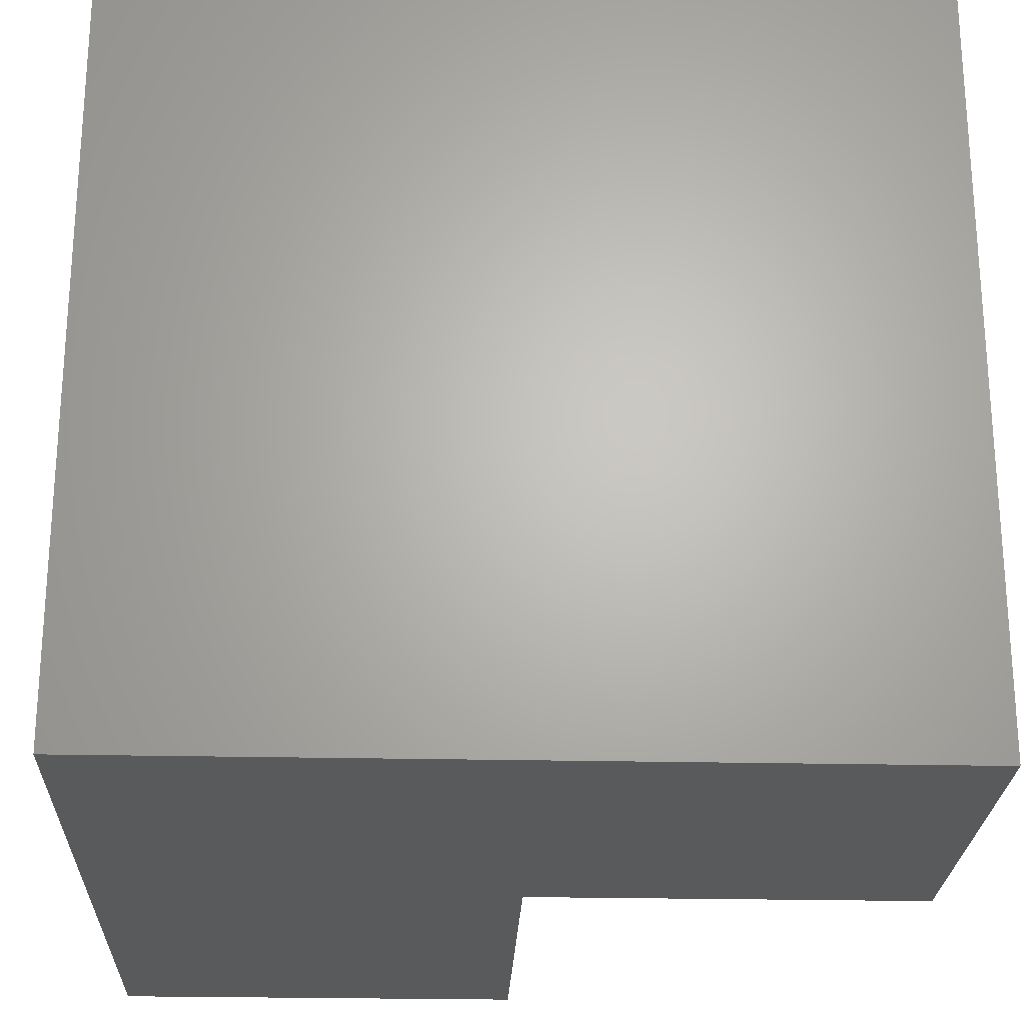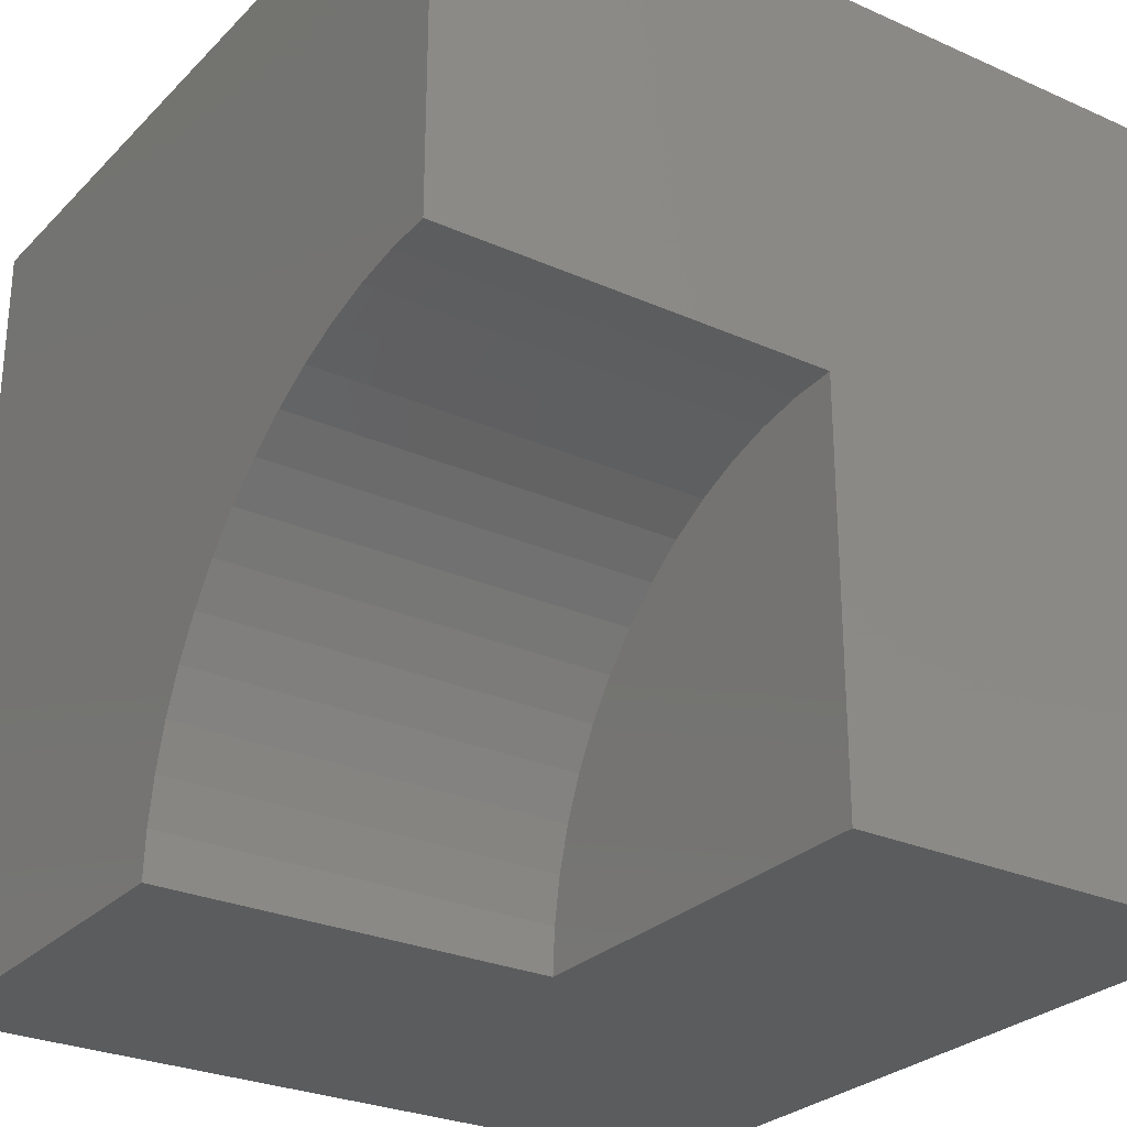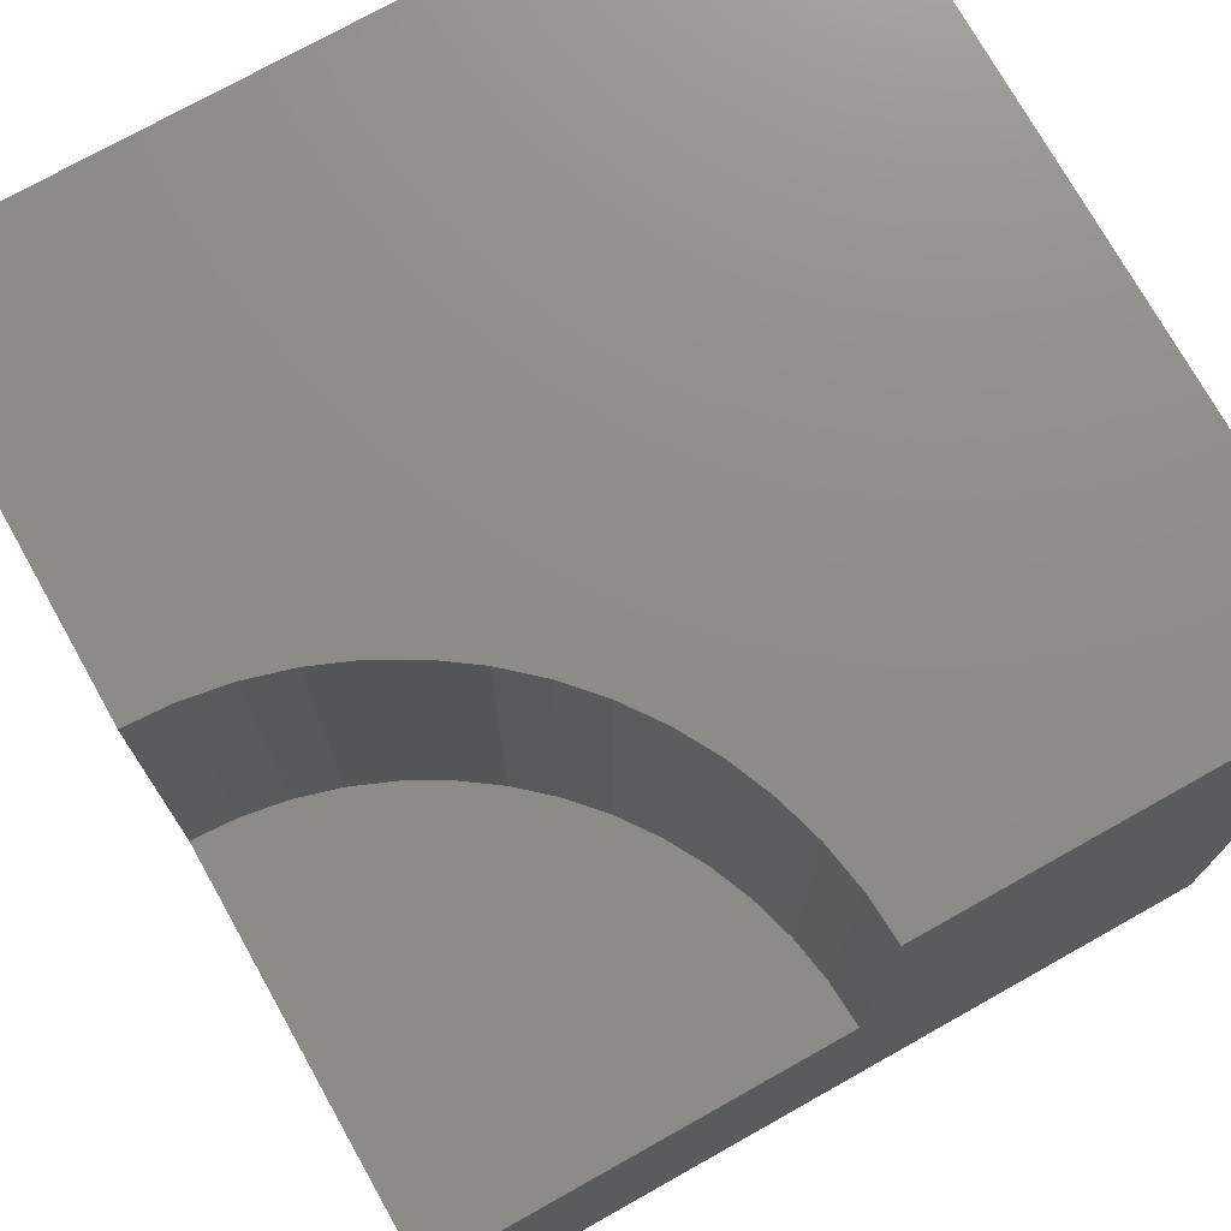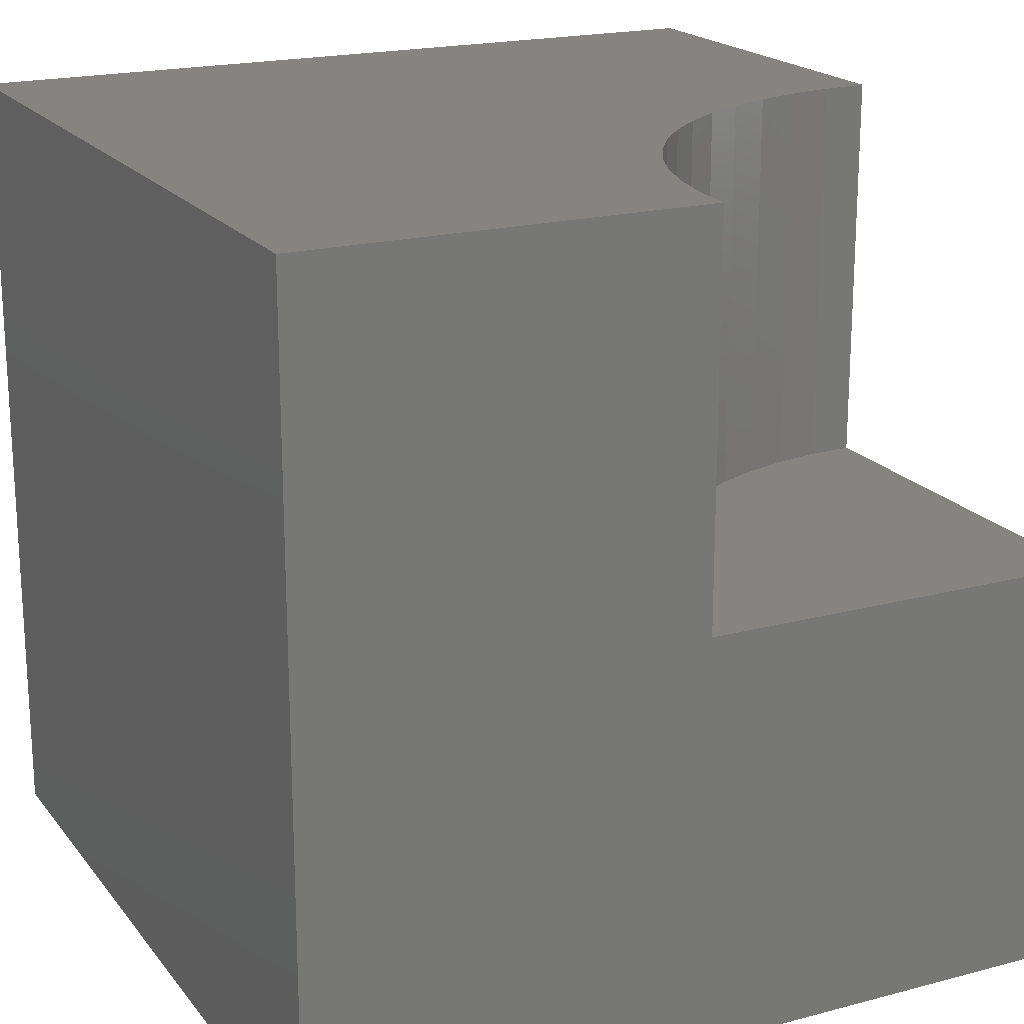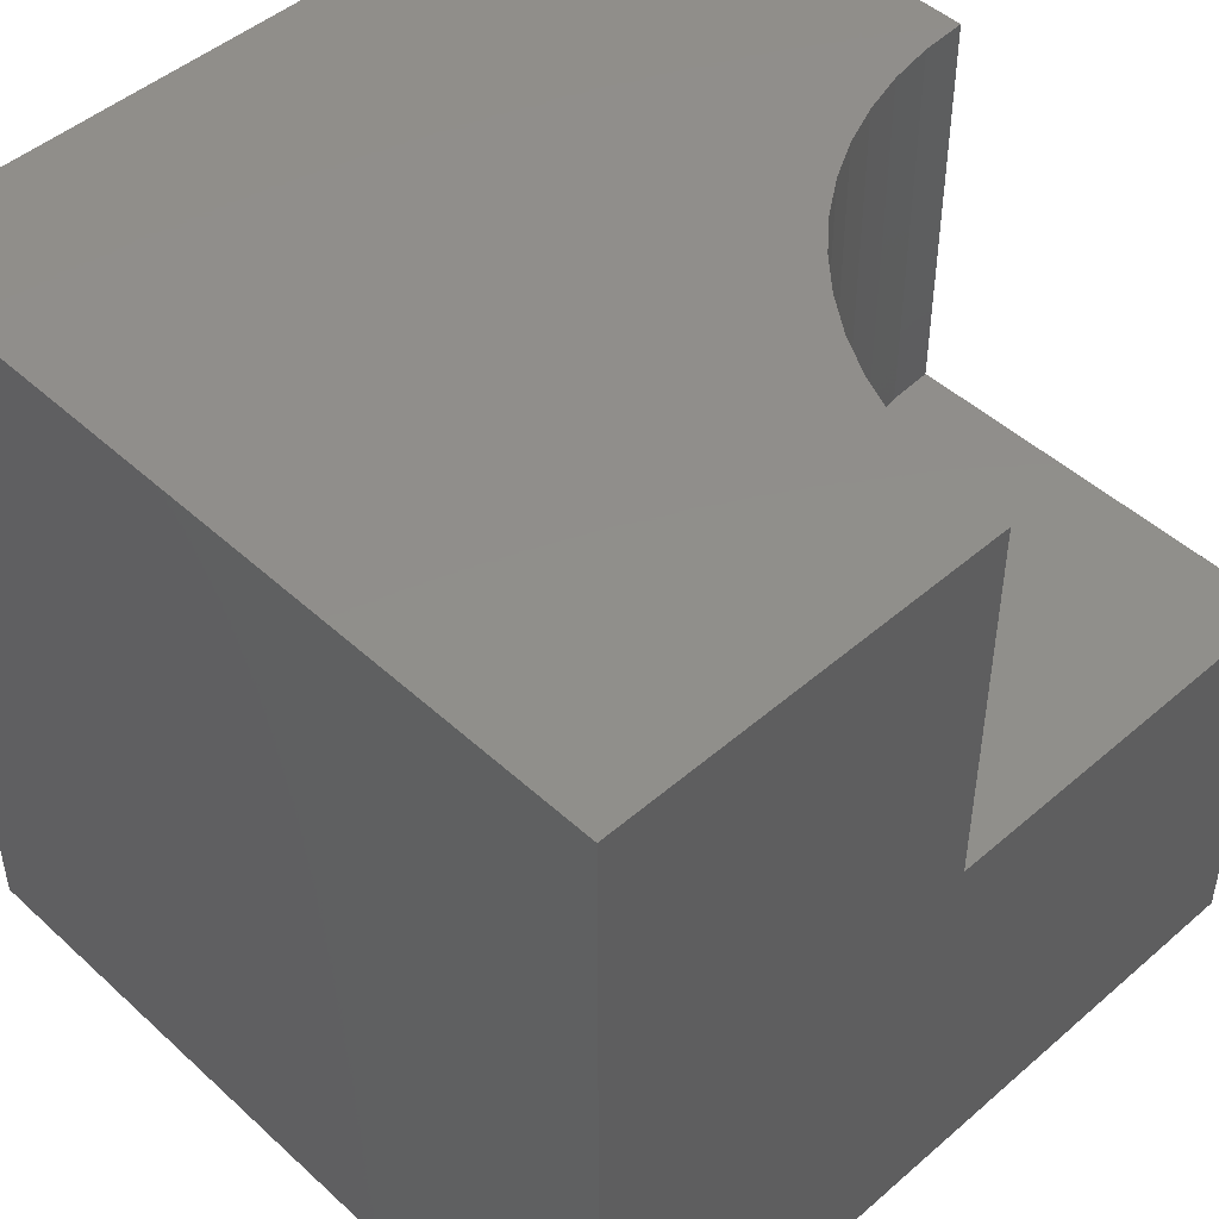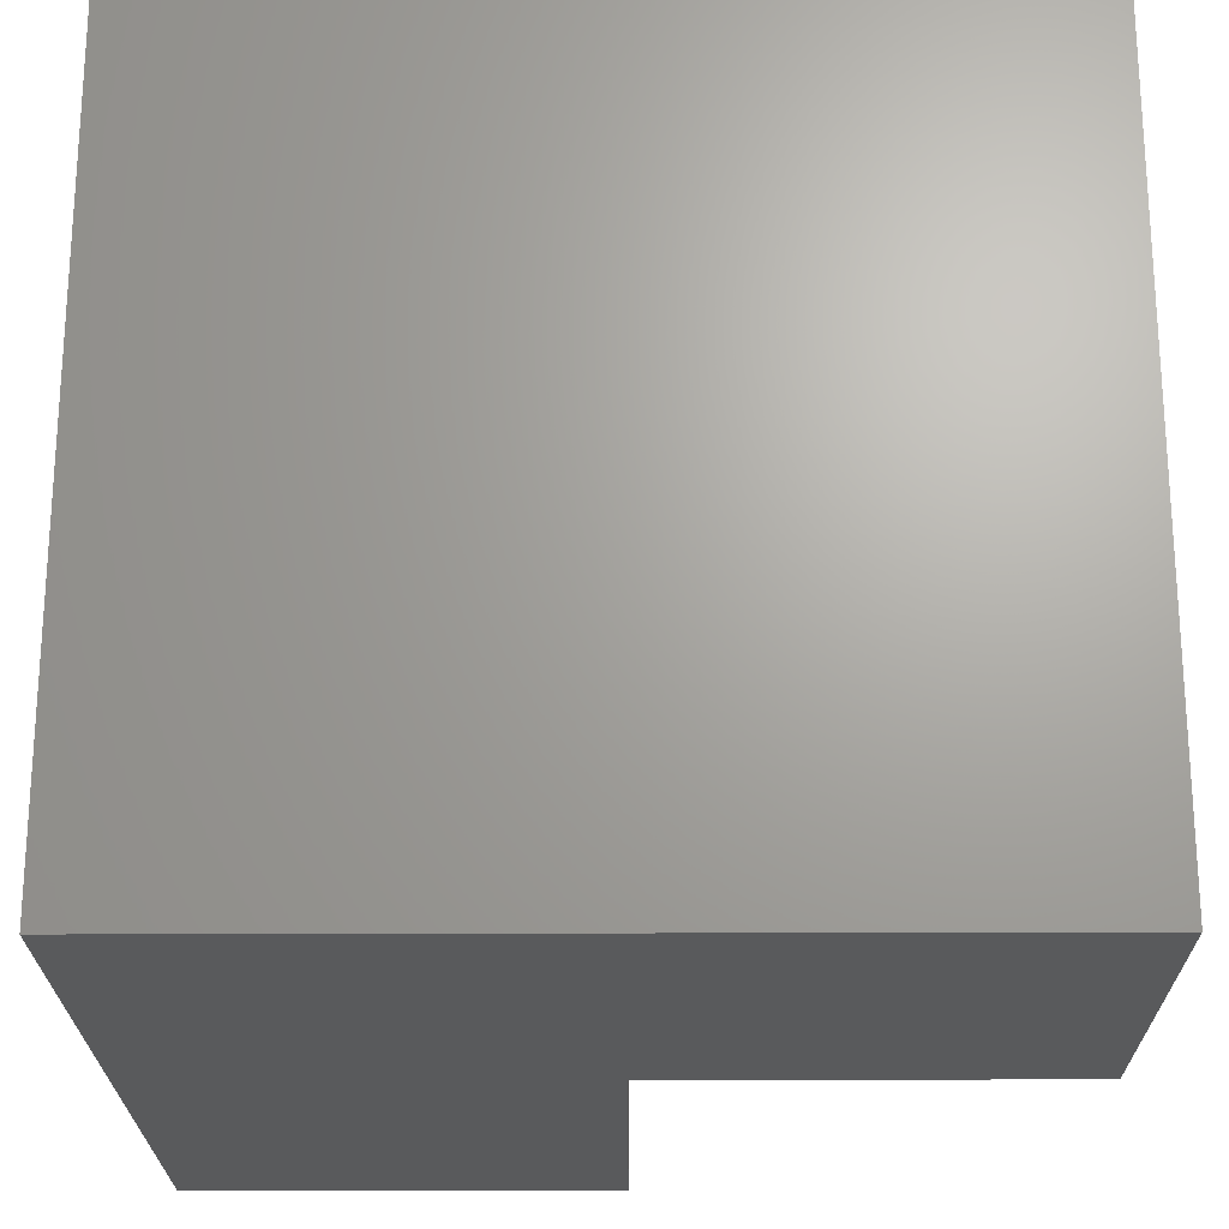
<metadata>
{"format":"stl","ext":"stl","renderer":"f3d","projection":"perspective","resolution":1024,"background":"white","views":[{"elev":-24.2,"azim":-92.1,"up":"+Y"},{"elev":-27.6,"azim":55.7,"up":"+Y"},{"elev":74.4,"azim":60.7,"up":"+Z"},{"elev":19.5,"azim":-26.3,"up":"+Z"},{"elev":47.6,"azim":-44.2,"up":"+Z"},{"elev":-22.6,"azim":-89.6,"up":"+Y"}]}
</metadata>
<code>
# stl→obj: 40 verts, 72 faces
v 0 10 10
v 0 10 0
v 0 0 10
v 0 0 0
v 10 5.015 10
v 10 10 10
v 9.438 4.984 10
v 8.884 4.889 10
v 4.985 0 10
v 5.016 0.5615 10
v 5.111 1.116 10
v 5.266 1.656 10
v 5.482 2.176 10
v 5.754 2.668 10
v 6.079 3.127 10
v 6.454 3.546 10
v 6.873 3.921 10
v 7.332 4.246 10
v 7.824 4.518 10
v 8.344 4.734 10
v 10 0 5.125
v 10 0 0
v 10 5.015 5.125
v 10 10 0
v 4.985 0 5.125
v 9.438 4.984 5.125
v 8.884 4.889 5.125
v 8.344 4.734 5.125
v 7.824 4.518 5.125
v 7.332 4.246 5.125
v 6.873 3.921 5.125
v 6.454 3.546 5.125
v 6.079 3.127 5.125
v 5.754 2.668 5.125
v 5.482 2.176 5.125
v 5.266 1.656 5.125
v 5.111 1.116 5.125
v 5.016 0.5615 5.125
v 4.985 6.142e-16 10
v 4.985 6.142e-16 5.125
f 1 2 3
f 3 2 4
f 5 6 7
f 7 6 8
f 3 9 10
f 10 11 3
f 3 11 12
f 3 12 1
f 1 12 13
f 1 13 14
f 14 15 1
f 1 15 16
f 1 16 17
f 17 18 1
f 1 18 19
f 1 19 6
f 6 19 20
f 6 20 8
f 21 22 23
f 23 22 24
f 23 24 5
f 5 24 6
f 2 24 4
f 4 24 22
f 6 24 1
f 1 24 2
f 9 3 25
f 25 3 4
f 25 4 21
f 21 4 22
f 23 5 7
f 23 7 26
f 26 7 8
f 26 8 27
f 27 8 20
f 27 20 28
f 28 20 19
f 28 19 29
f 29 19 18
f 29 18 30
f 30 18 17
f 30 17 31
f 31 17 16
f 31 16 32
f 32 16 15
f 32 15 33
f 33 15 14
f 33 14 34
f 34 14 13
f 34 13 35
f 35 13 12
f 35 12 36
f 36 12 11
f 36 11 37
f 37 11 10
f 37 10 38
f 38 10 39
f 38 39 40
f 38 25 21
f 34 35 21
f 23 26 21
f 21 26 27
f 21 27 28
f 35 36 21
f 21 36 37
f 21 37 38
f 28 29 21
f 21 29 30
f 21 30 31
f 31 32 21
f 21 32 33
f 21 33 34

</code>
